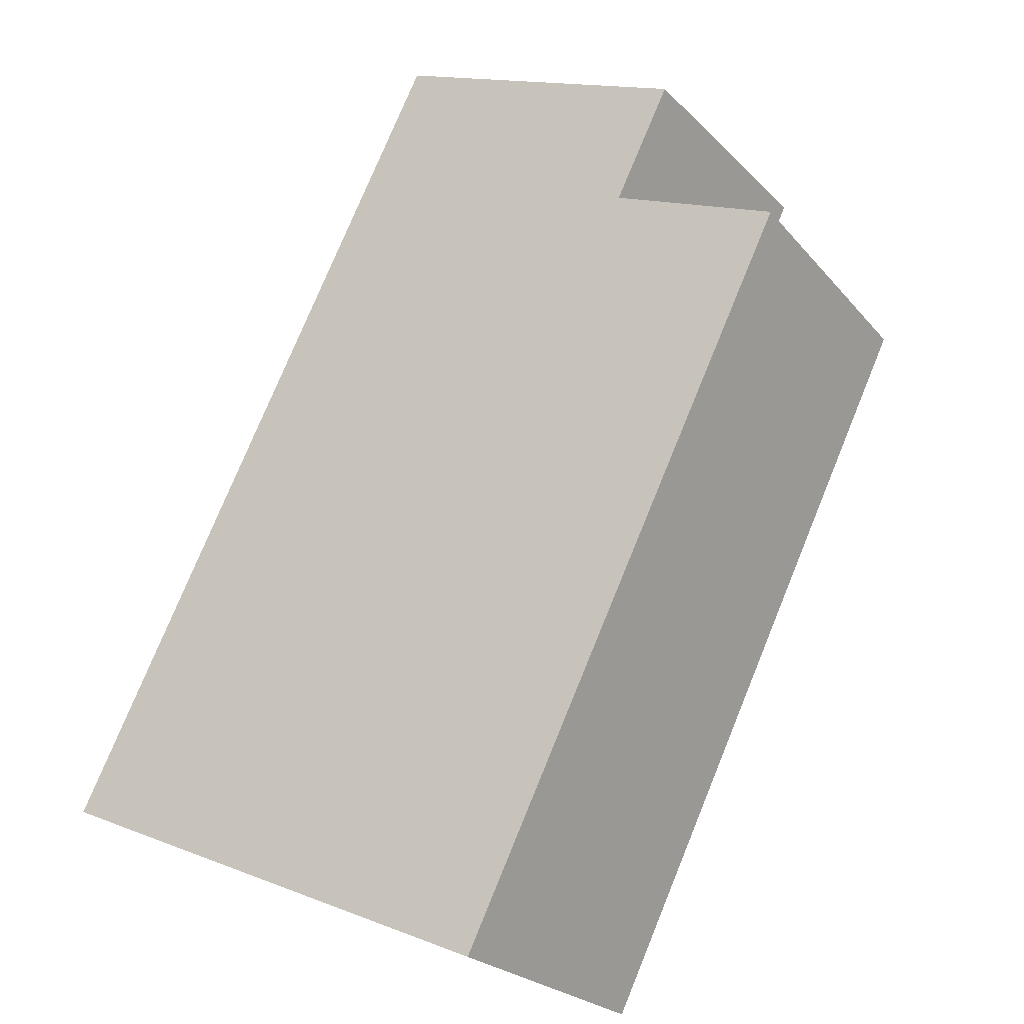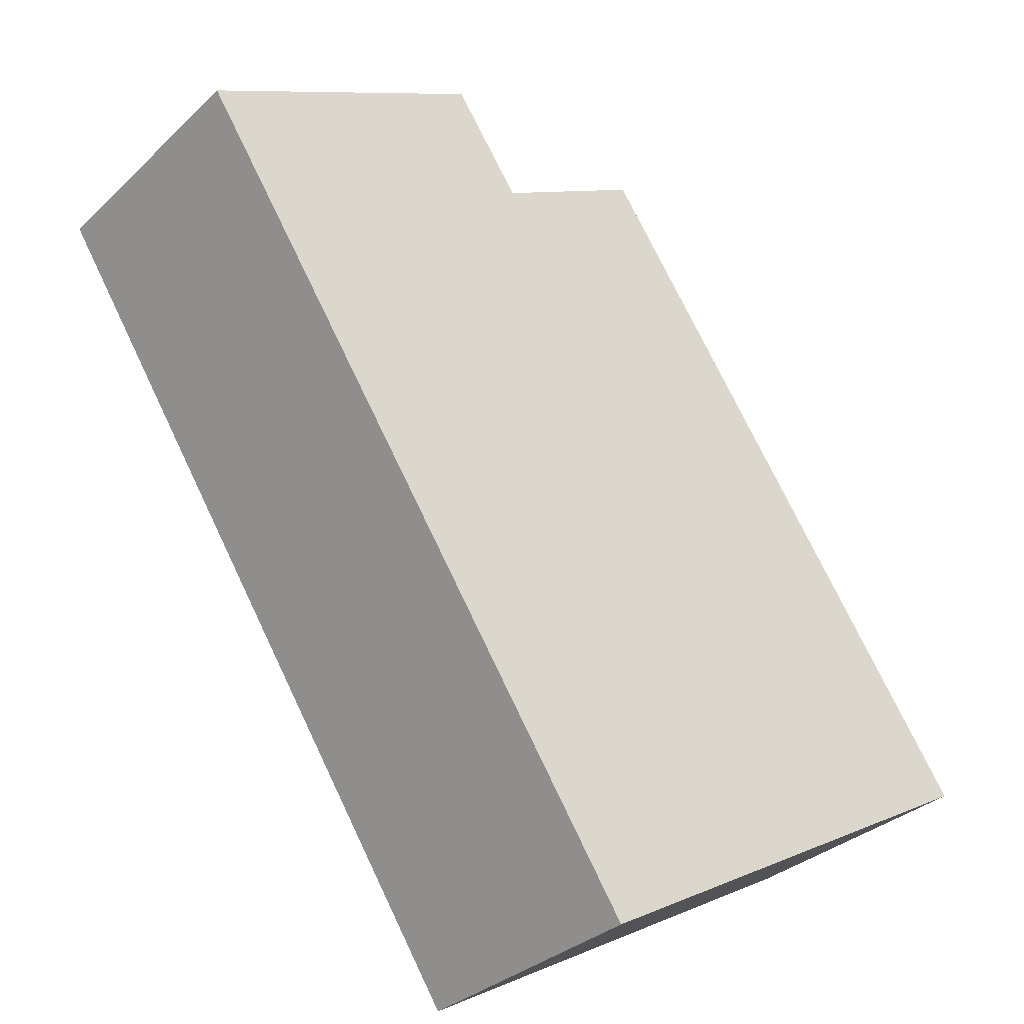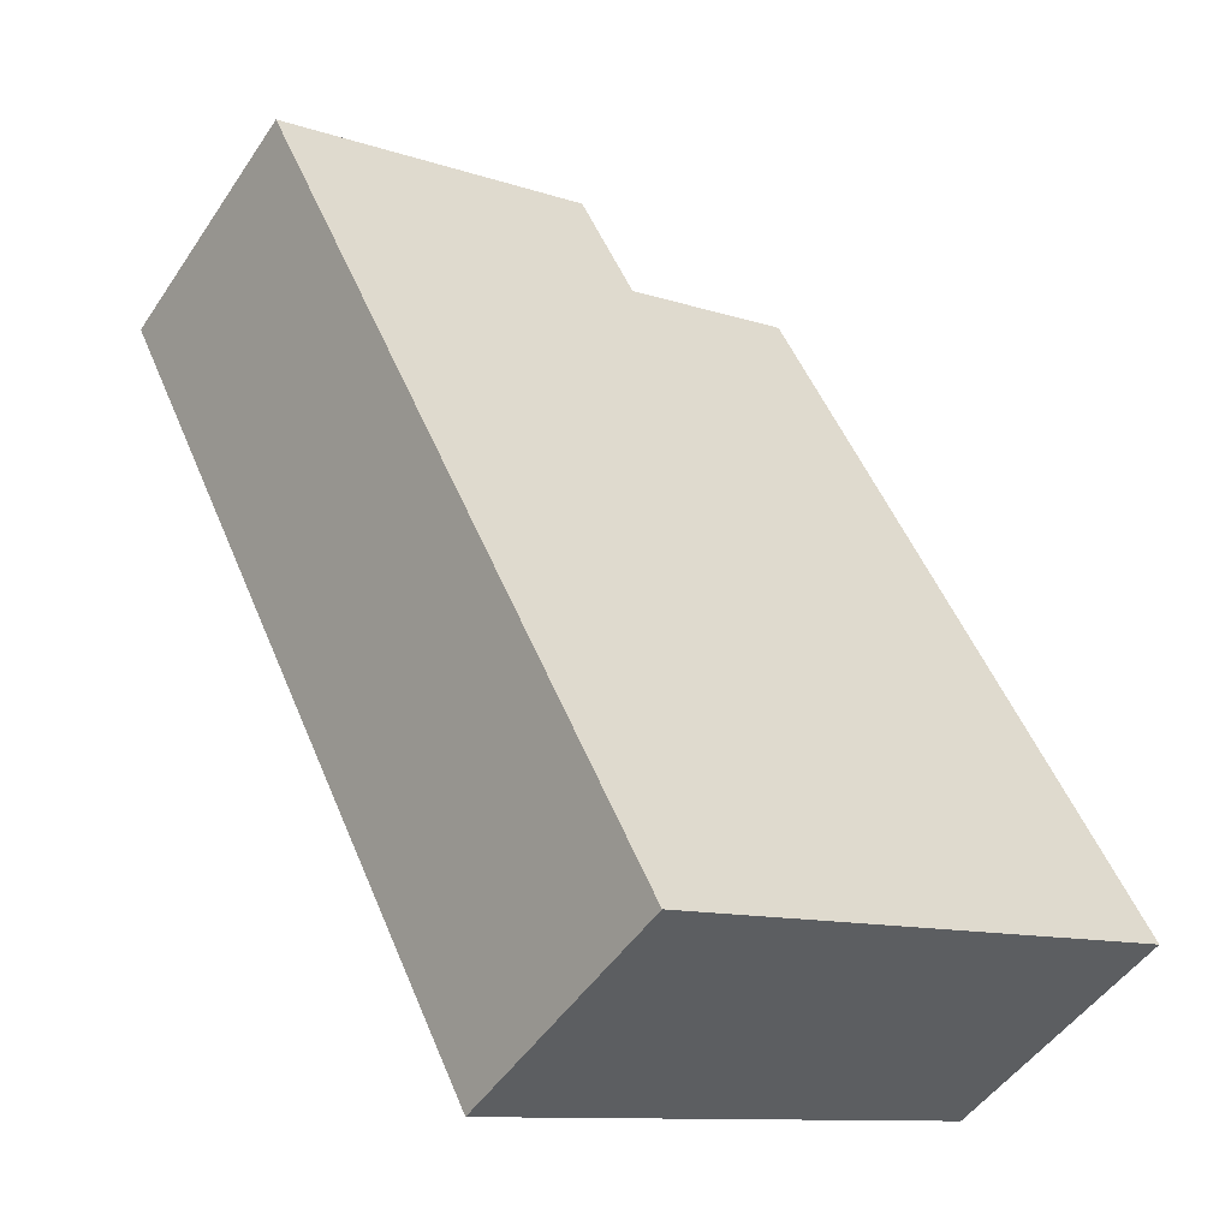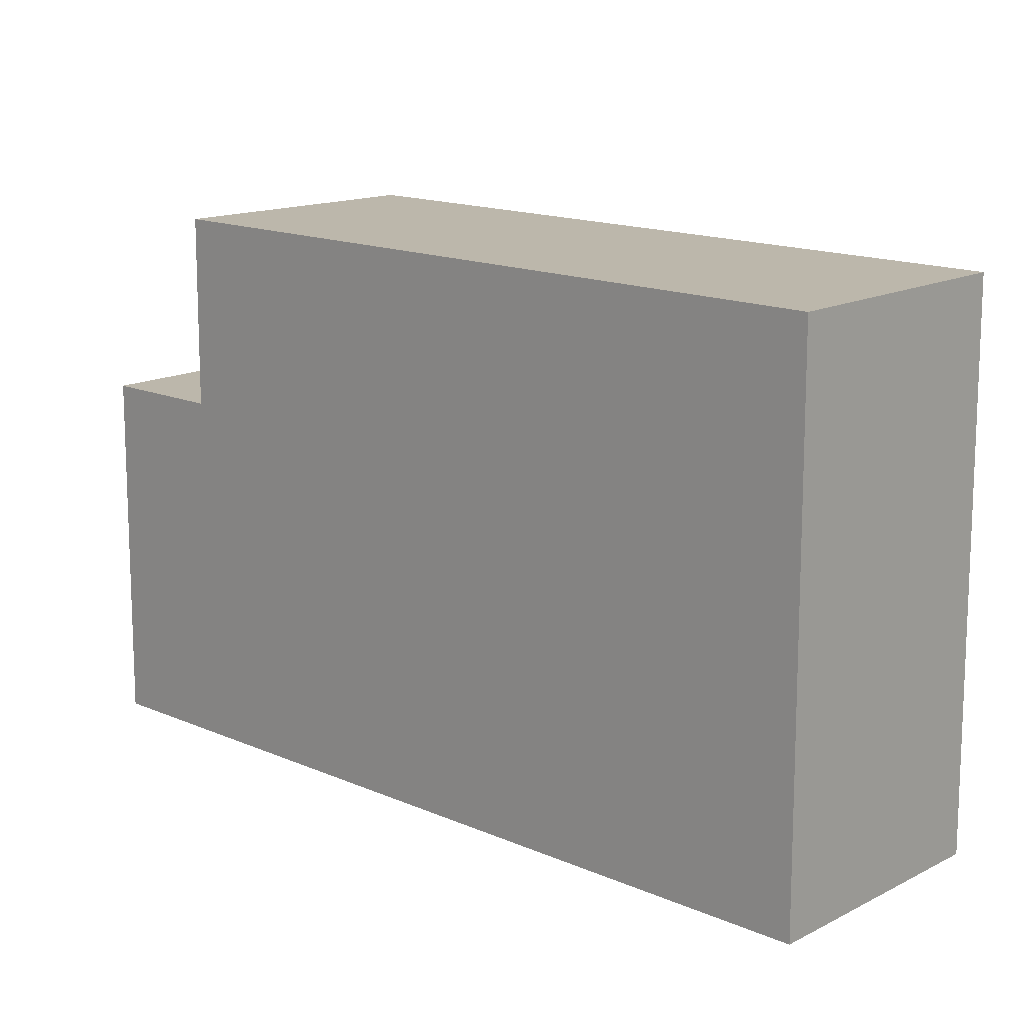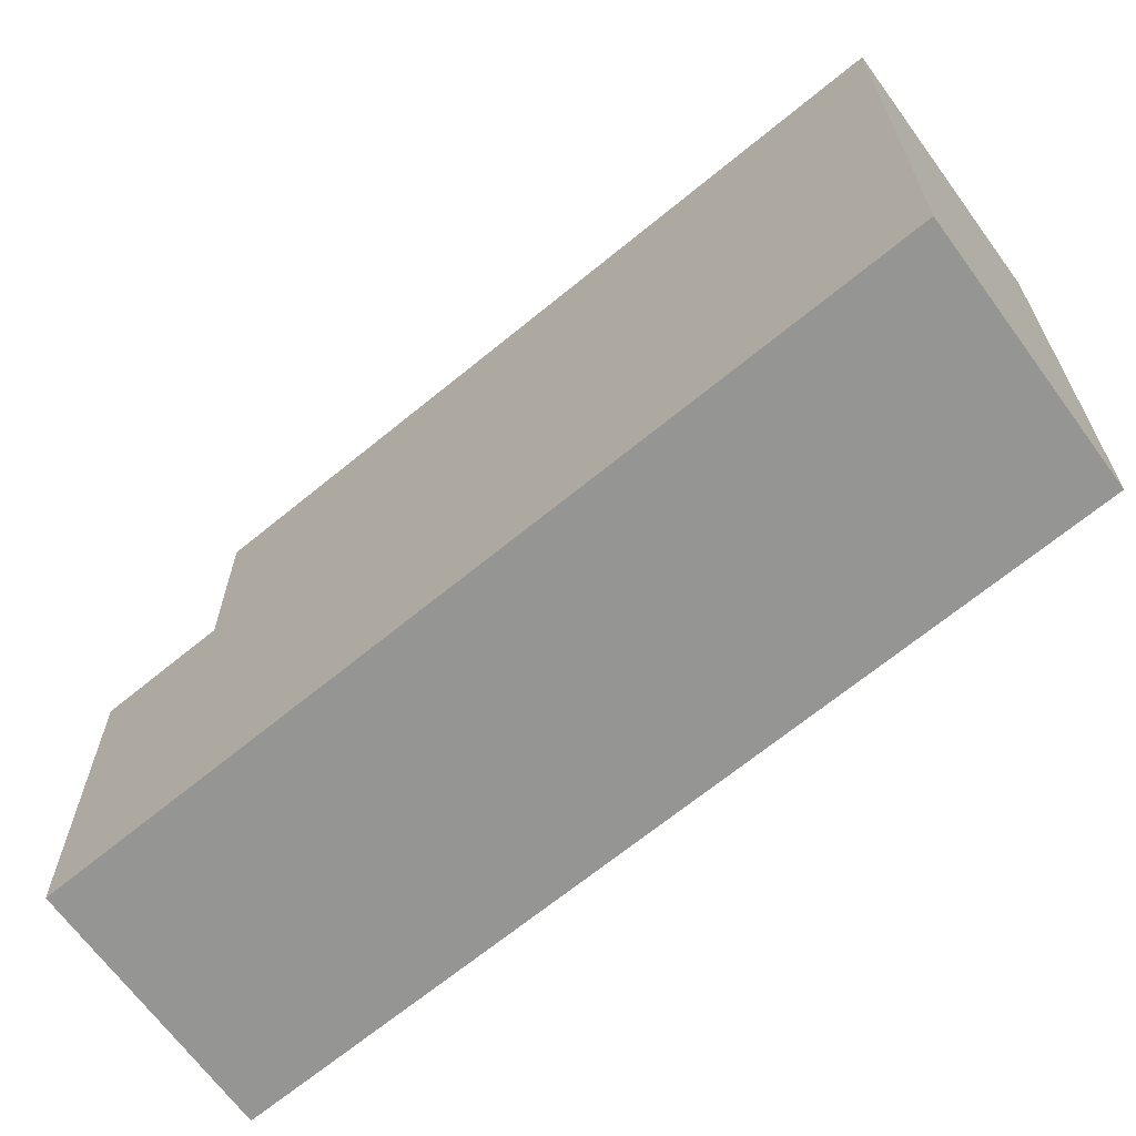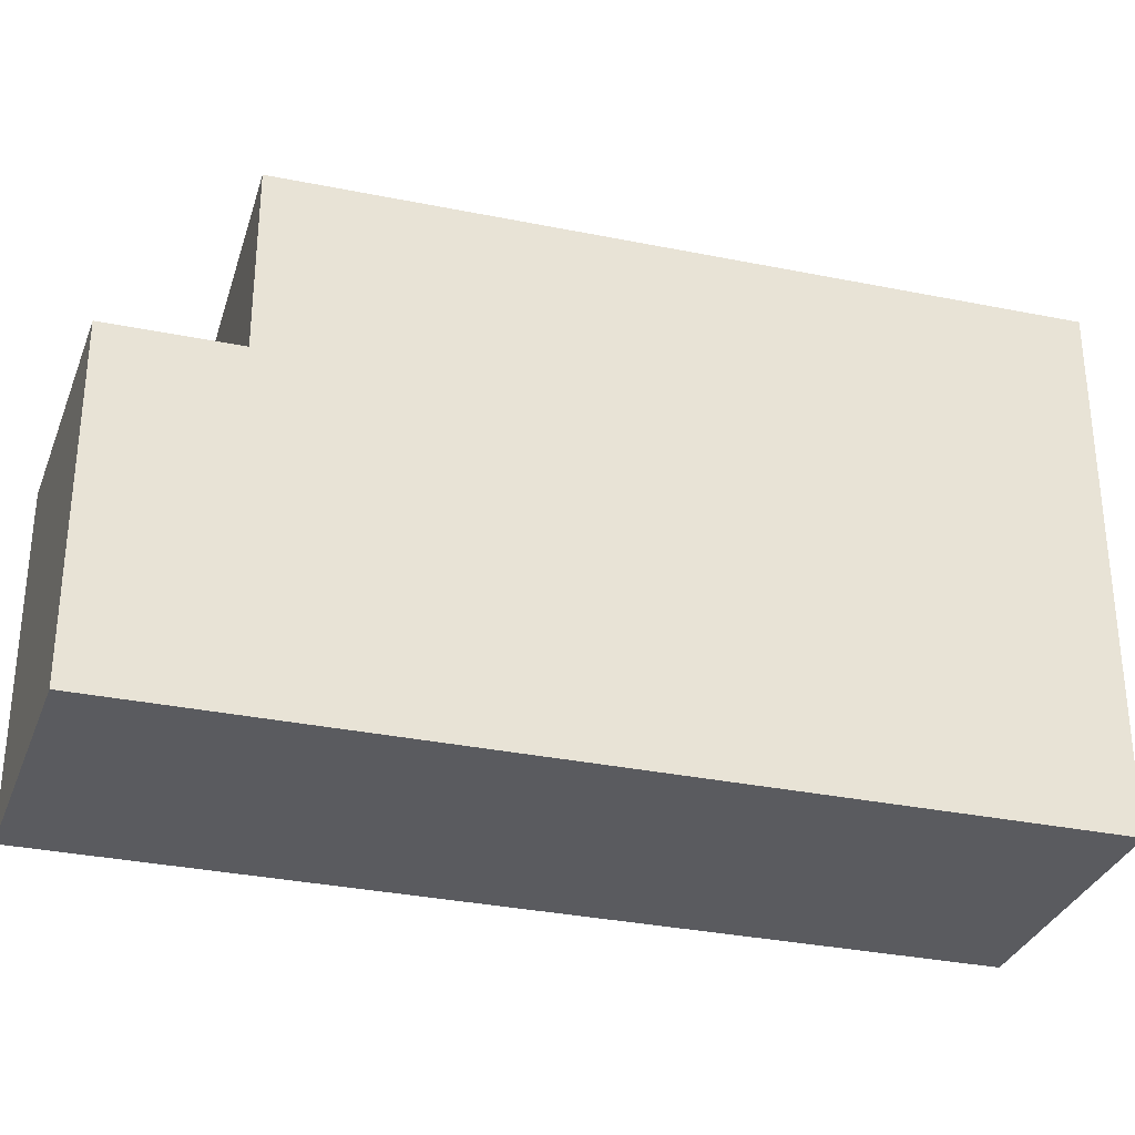
<metadata>
{"format":"obj","ext":"obj","renderer":"f3d","projection":"perspective","resolution":1024,"background":"white","views":[{"elev":14.1,"azim":130.8,"up":"+Z"},{"elev":9.4,"azim":42.0,"up":"+Z"},{"elev":-10.8,"azim":50.1,"up":"+Z"},{"elev":14.4,"azim":99.1,"up":"+Y"},{"elev":-67.3,"azim":94.1,"up":"+Y"},{"elev":-33.0,"azim":39.0,"up":"+Y"}]}
</metadata>
<code>
v 116.9 -257.6 -98.29
v 104.1 -257.6 -80.3
v 103.2 -257.6 -79.01
v 102 -257.6 -77.27
v 95.52 -257.6 -81.34
v 95.6 -257.6 -81.45
v 97.91 -257.6 -84.72
v 110.4 -257.6 -102.3
v 104.1 -247.5 -80.3
v 103.2 -247.5 -79.01
v 102 -247.5 -77.27
v 95.52 -247.5 -81.34
v 95.6 -247.5 -81.45
v 97.91 -247.5 -84.72
v 116.9 -242.2 -98.29
v 104.1 -242.2 -80.3
v 97.91 -242.2 -84.72
v 110.4 -242.2 -102.3
g CityEngineShapeMaterial_215
f 2 1 8 7 6 5 4 3
f 10 9 14 13 12 11
f 16 15 18 17
f 17 14 9 16
f 1 8 18 15
f 8 7 17 18
f 7 6 13 14
f 6 5 12 13
f 5 4 11 12
f 4 3 10 11
f 3 2 9 10
f 2 1 15 16

</code>
